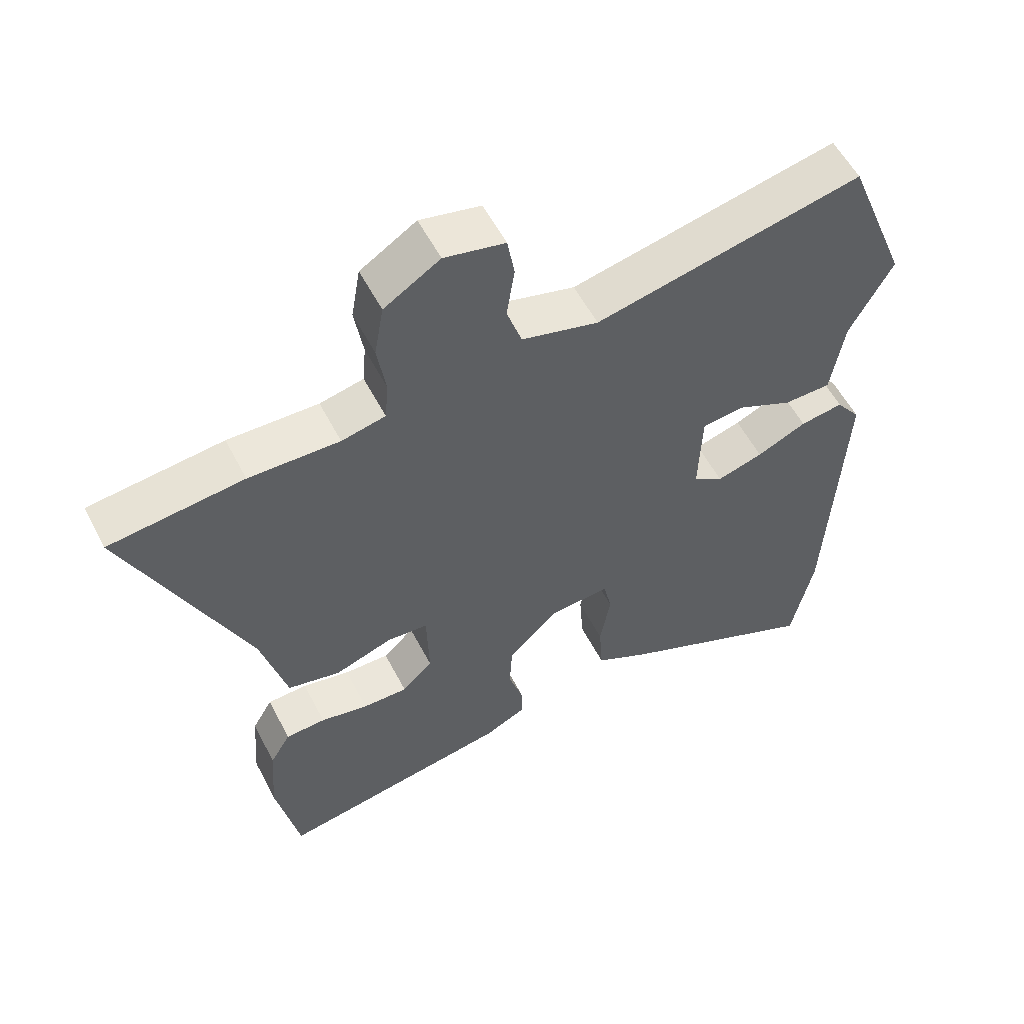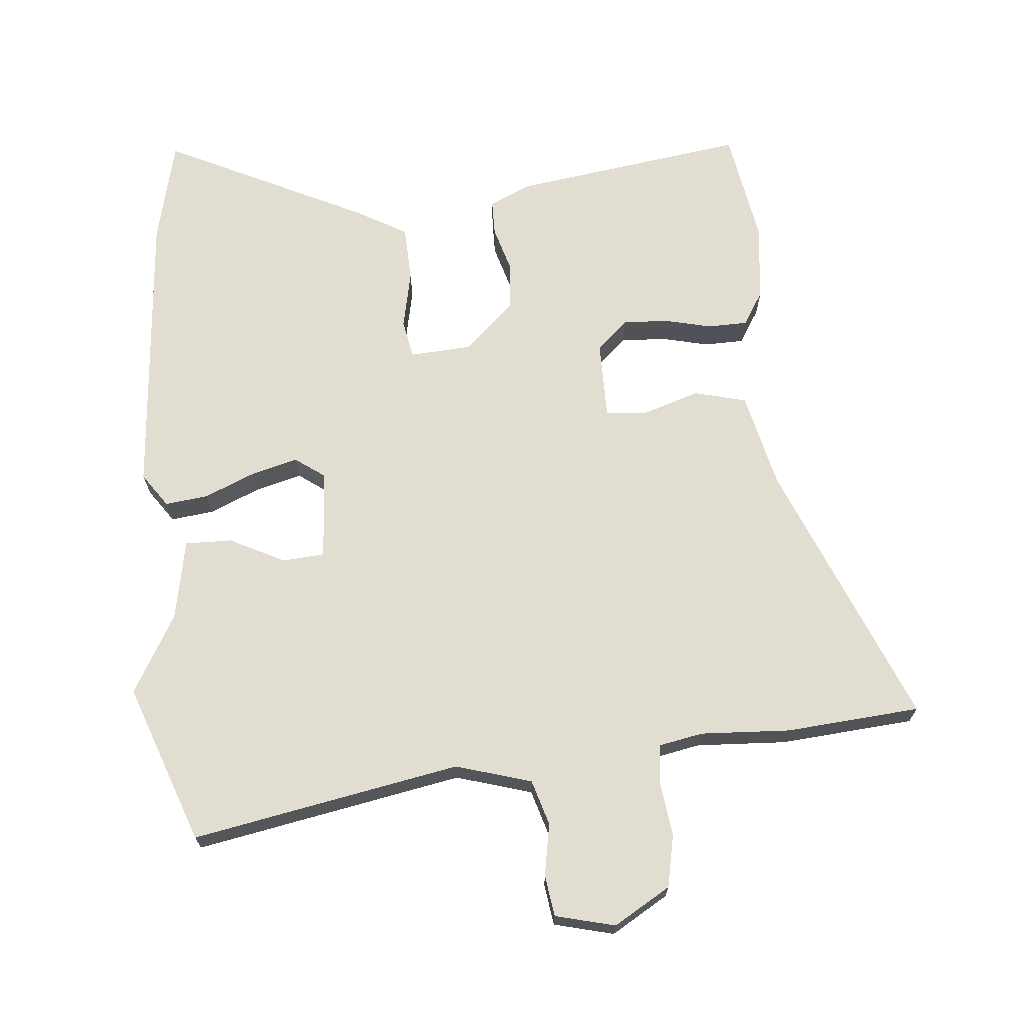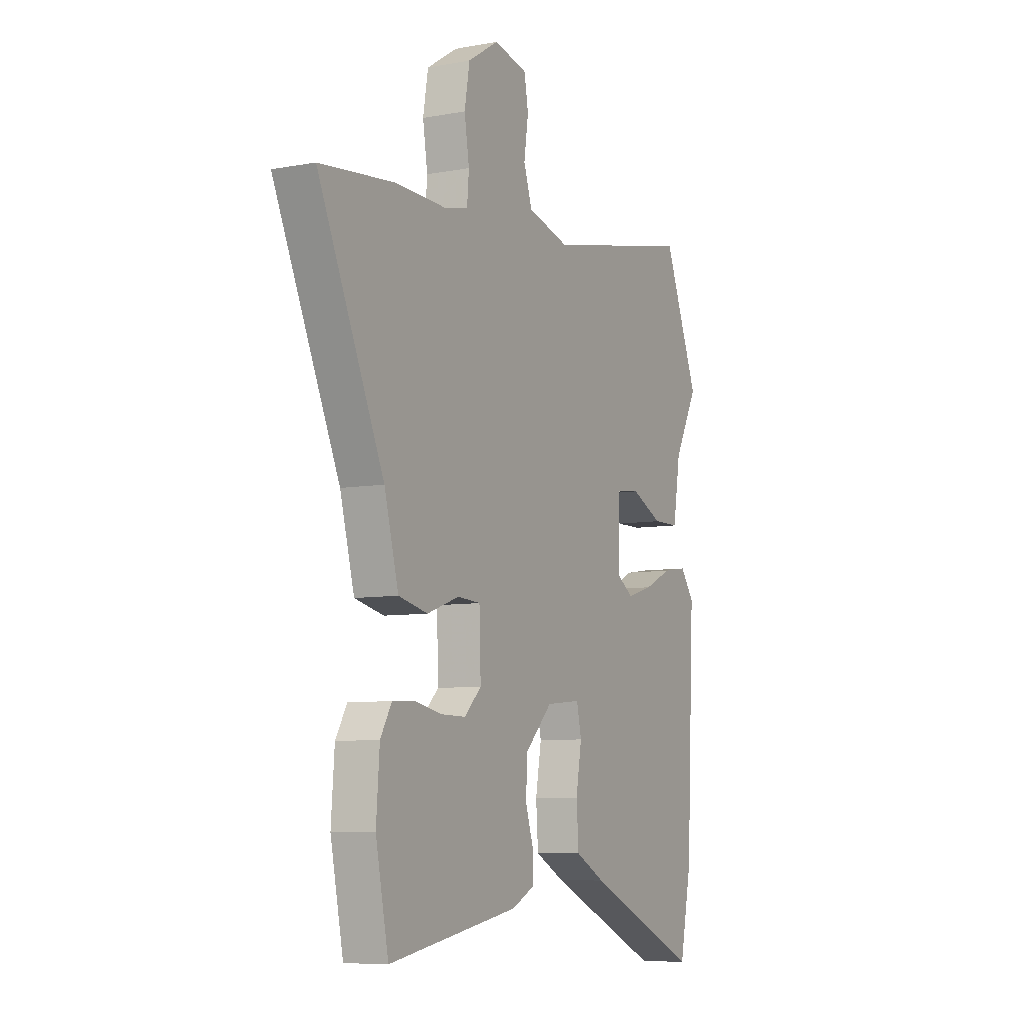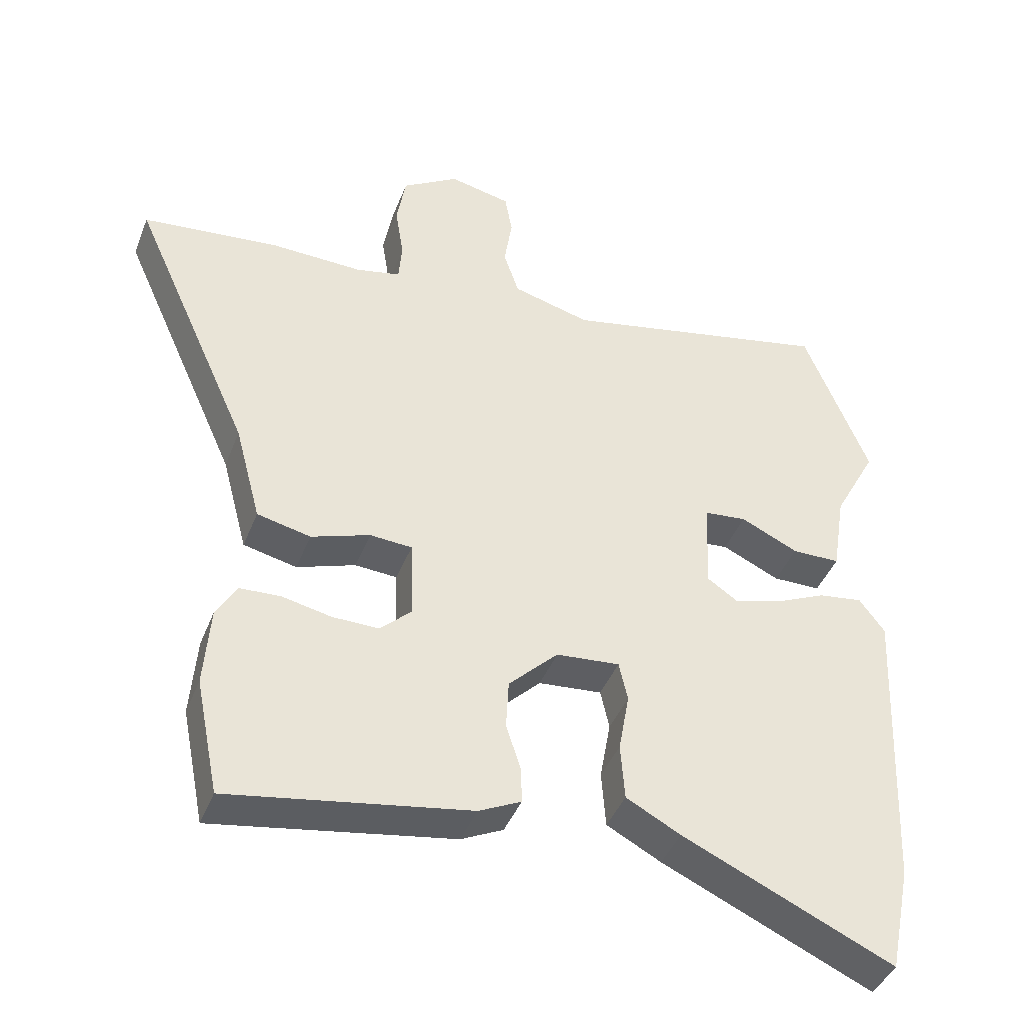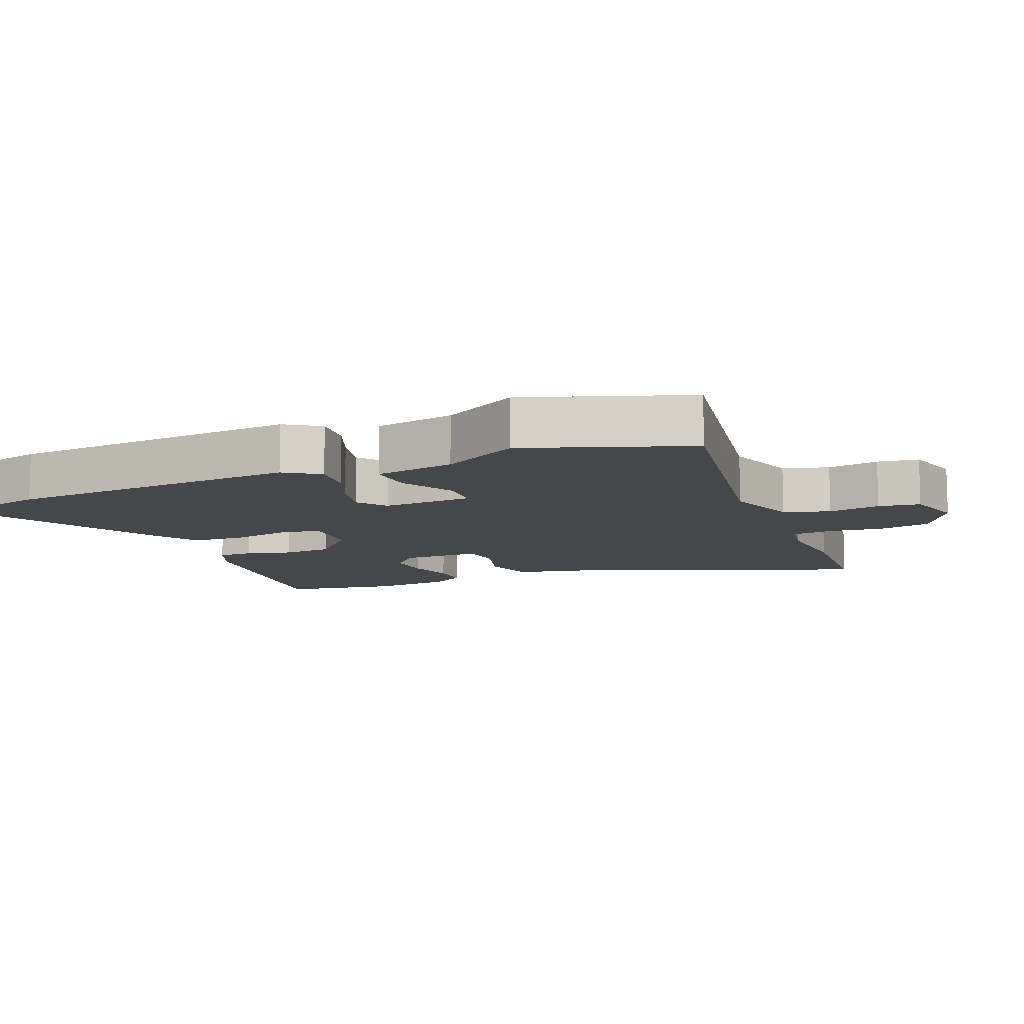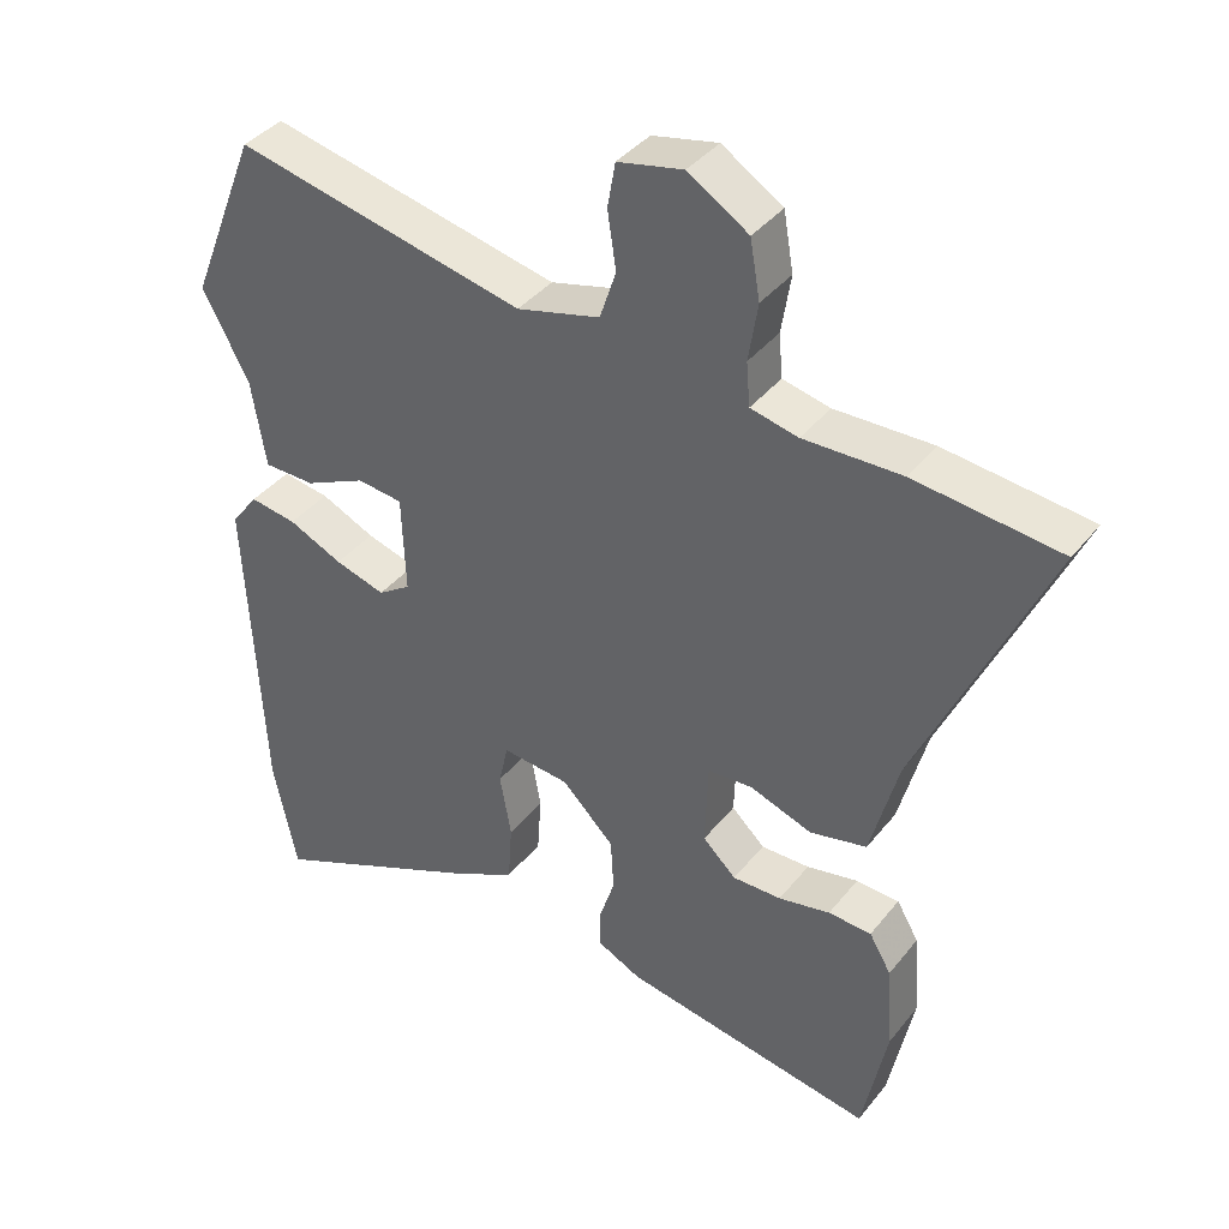
<metadata>
{"format":"obj","ext":"obj","renderer":"f3d","projection":"perspective","resolution":1024,"background":"white","views":[{"elev":56.2,"azim":152.8,"up":"+Z"},{"elev":68.7,"azim":-3.4,"up":"+Y"},{"elev":-7.5,"azim":117.6,"up":"+Z"},{"elev":-42.6,"azim":159.4,"up":"+Z"},{"elev":-10.2,"azim":-65.2,"up":"+Y"},{"elev":39.1,"azim":34.2,"up":"+Z"}]}
</metadata>
<code>
v 0.523 0.07 -0.386
v 0.488 0.07 -0.559
v 0.131 0.07 -0.497
v 0.068 0.07 -0.466
v 0.069 0.07 -0.412
v 0.091 0.07 -0.344
v 0.087 0.07 -0.269
v 0.013 0.07 -0.195
v -0.082 0.07 -0.186
v -0.095 0.07 -0.245
v -0.079 0.07 -0.335
v -0.085 0.07 -0.42
v -0.166 0.07 -0.463
v -0.479 0.07 -0.604
v -0.512 0.07 -0.443
v -0.534 0.07 0.009
v -0.496 0.07 0.06
v -0.43 0.07 0.05
v -0.354 0.07 0.015
v -0.283 0.07 -0.006
v -0.237 0.07 0.025
v -0.242 0.07 0.163
v -0.306 0.07 0.17
v -0.392 0.07 0.13
v -0.464 0.07 0.131
v -0.484 0.07 0.255
v -0.549 0.07 0.377
v -0.453 0.07 0.618
v -0.045 0.07 0.529
v 0.072 0.07 0.56
v 0.095 0.07 0.629
v 0.083 0.07 0.709
v 0.094 0.07 0.772
v 0.186 0.07 0.792
v 0.271 0.07 0.738
v 0.285 0.07 0.657
v 0.272 0.07 0.575
v 0.277 0.07 0.514
v 0.344 0.07 0.499
v 0.482 0.07 0.502
v 0.687 0.07 0.479
v 0.507 0.07 0.078
v 0.468 0.07 -0.069
v 0.388 0.07 -0.087
v 0.3 0.07 -0.056
v 0.237 0.07 -0.06
v 0.233 0.07 -0.18
v 0.28 0.07 -0.225
v 0.349 0.07 -0.224
v 0.422 0.07 -0.209
v 0.483 0.07 -0.212
v 0.514 0.07 -0.265
v 0.523 0 -0.386
v 0.488 0 -0.559
v 0.131 0 -0.497
v 0.068 0 -0.466
v 0.069 0 -0.412
v 0.091 0 -0.344
v 0.087 0 -0.269
v 0.013 0 -0.195
v -0.082 0 -0.186
v -0.095 0 -0.245
v -0.079 0 -0.335
v -0.085 0 -0.42
v -0.166 0 -0.463
v -0.479 0 -0.604
v -0.512 0 -0.443
v -0.534 0 0.009
v -0.496 0 0.06
v -0.43 0 0.05
v -0.354 0 0.015
v -0.283 0 -0.006
v -0.237 0 0.025
v -0.242 0 0.163
v -0.306 0 0.17
v -0.392 0 0.13
v -0.464 0 0.131
v -0.484 0 0.255
v -0.549 0 0.377
v -0.453 0 0.618
v -0.045 0 0.529
v 0.072 0 0.56
v 0.095 0 0.629
v 0.083 0 0.709
v 0.094 0 0.772
v 0.186 0 0.792
v 0.271 0 0.738
v 0.285 0 0.657
v 0.272 0 0.575
v 0.277 0 0.514
v 0.344 0 0.499
v 0.482 0 0.502
v 0.687 0 0.479
v 0.507 0 0.078
v 0.468 0 -0.069
v 0.388 0 -0.087
v 0.3 0 -0.056
v 0.237 0 -0.06
v 0.233 0 -0.18
v 0.28 0 -0.225
v 0.349 0 -0.224
v 0.422 0 -0.209
v 0.483 0 -0.212
v 0.514 0 -0.265
f 49 50 51 52
f 48 49 52 1
f 42 43 44 45
f 42 45 46
f 39 40 41 42
f 38 39 42 46
f 37 38 46
f 34 35 36 37
f 34 37 46
f 31 32 33 34
f 30 31 34 46
f 29 30 46 47
f 26 27 28 29
f 23 24 25 26
f 22 23 26 29
f 21 22 29 47
f 16 17 18 19
f 16 19 20
f 15 16 20
f 10 11 12 13
f 9 10 13 14
f 3 4 5 6
f 3 6 7
f 48 1 2 3
f 48 3 7
f 47 48 7 8
f 21 47 8 9
f 15 20 21
f 9 14 15 21
f 104 103 102 101
f 53 104 101 100
f 97 96 95 94
f 98 97 94
f 94 93 92 91
f 98 94 91 90
f 98 90 89
f 89 88 87 86
f 98 89 86
f 86 85 84 83
f 98 86 83 82
f 99 98 82 81
f 81 80 79 78
f 78 77 76 75
f 81 78 75 74
f 99 81 74 73
f 71 70 69 68
f 72 71 68
f 72 68 67
f 65 64 63 62
f 66 65 62 61
f 58 57 56 55
f 59 58 55
f 55 54 53 100
f 59 55 100
f 60 59 100 99
f 61 60 99 73
f 73 72 67
f 73 67 66 61
f 1 53 54 2
f 2 54 55 3
f 3 55 56 4
f 4 56 57 5
f 5 57 58 6
f 6 58 59 7
f 7 59 60 8
f 8 60 61 9
f 9 61 62 10
f 10 62 63 11
f 11 63 64 12
f 12 64 65 13
f 13 65 66 14
f 14 66 67 15
f 15 67 68 16
f 16 68 69 17
f 17 69 70 18
f 18 70 71 19
f 19 71 72 20
f 20 72 73 21
f 21 73 74 22
f 22 74 75 23
f 23 75 76 24
f 24 76 77 25
f 25 77 78 26
f 26 78 79 27
f 27 79 80 28
f 28 80 81 29
f 29 81 82 30
f 30 82 83 31
f 31 83 84 32
f 32 84 85 33
f 33 85 86 34
f 34 86 87 35
f 35 87 88 36
f 36 88 89 37
f 37 89 90 38
f 38 90 91 39
f 39 91 92 40
f 40 92 93 41
f 41 93 94 42
f 42 94 95 43
f 43 95 96 44
f 44 96 97 45
f 45 97 98 46
f 46 98 99 47
f 47 99 100 48
f 48 100 101 49
f 49 101 102 50
f 50 102 103 51
f 51 103 104 52
f 52 104 53 1

</code>
